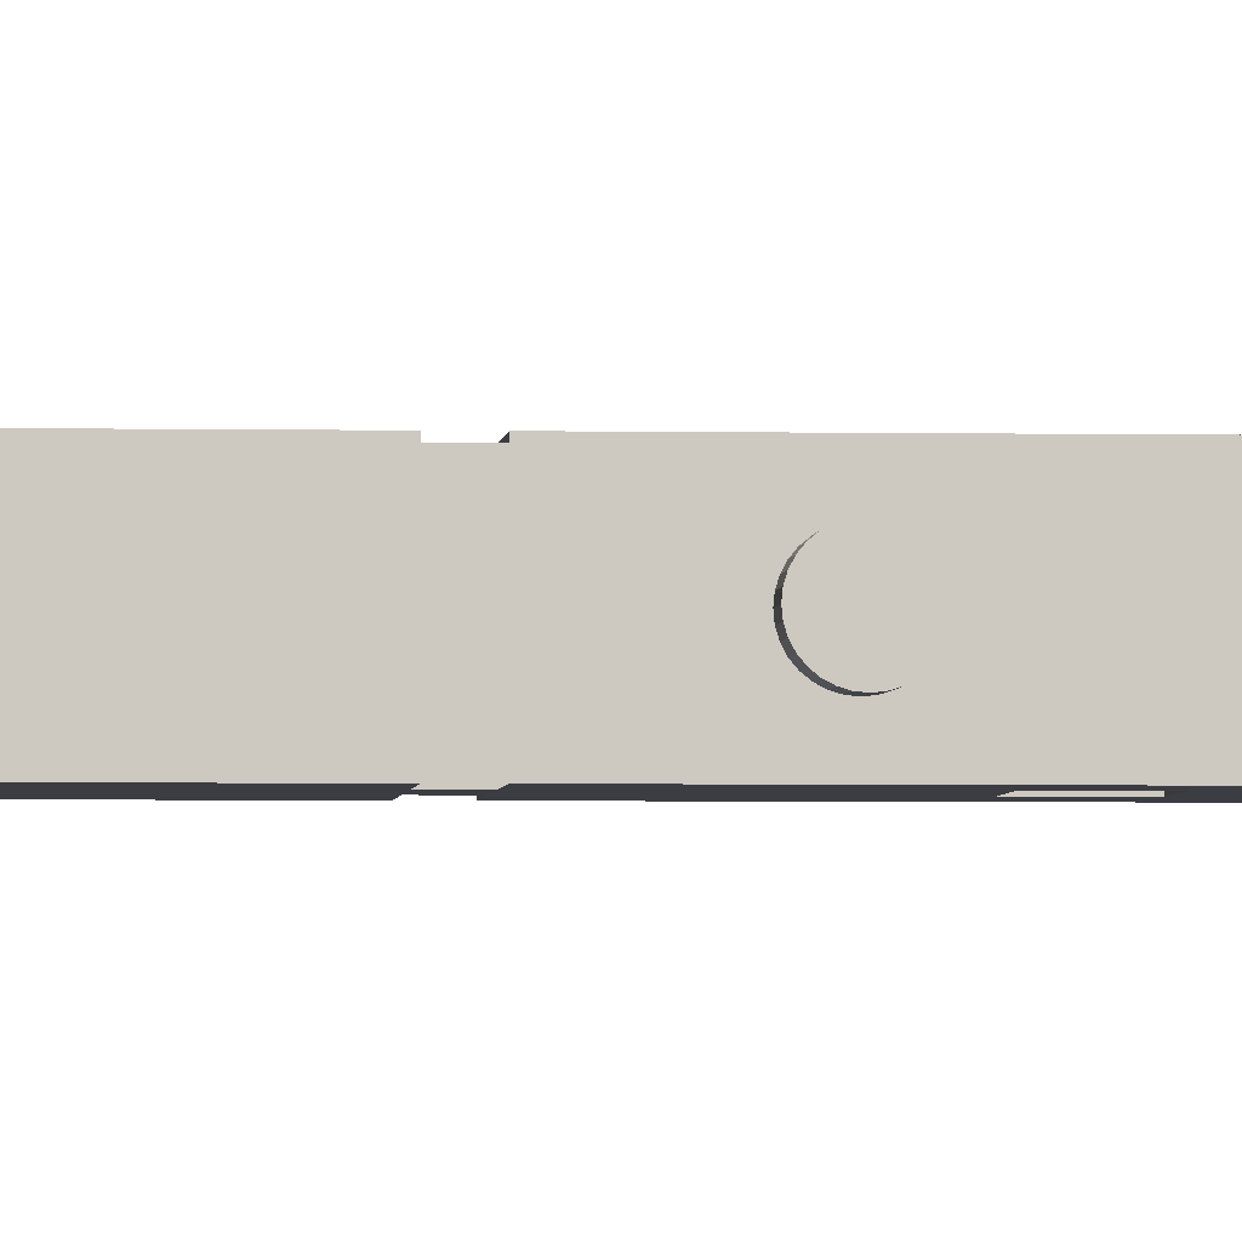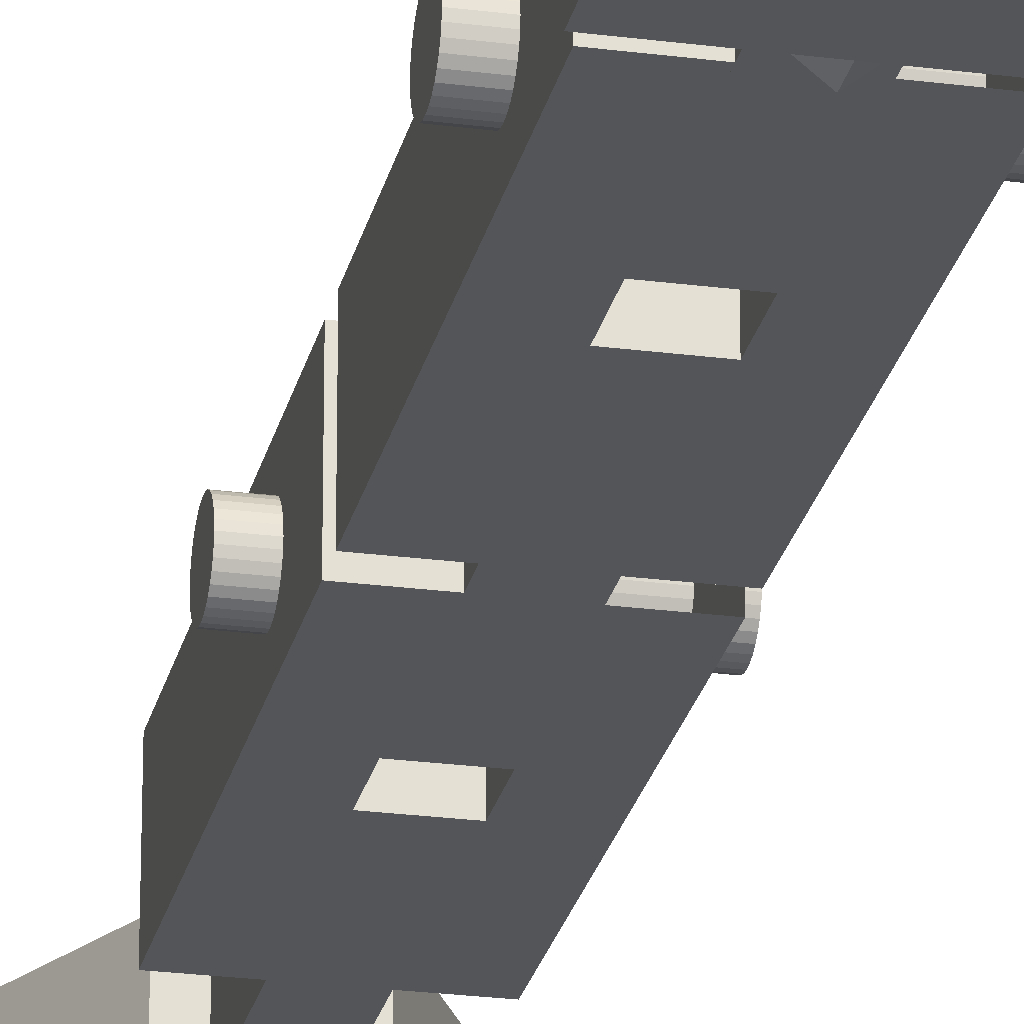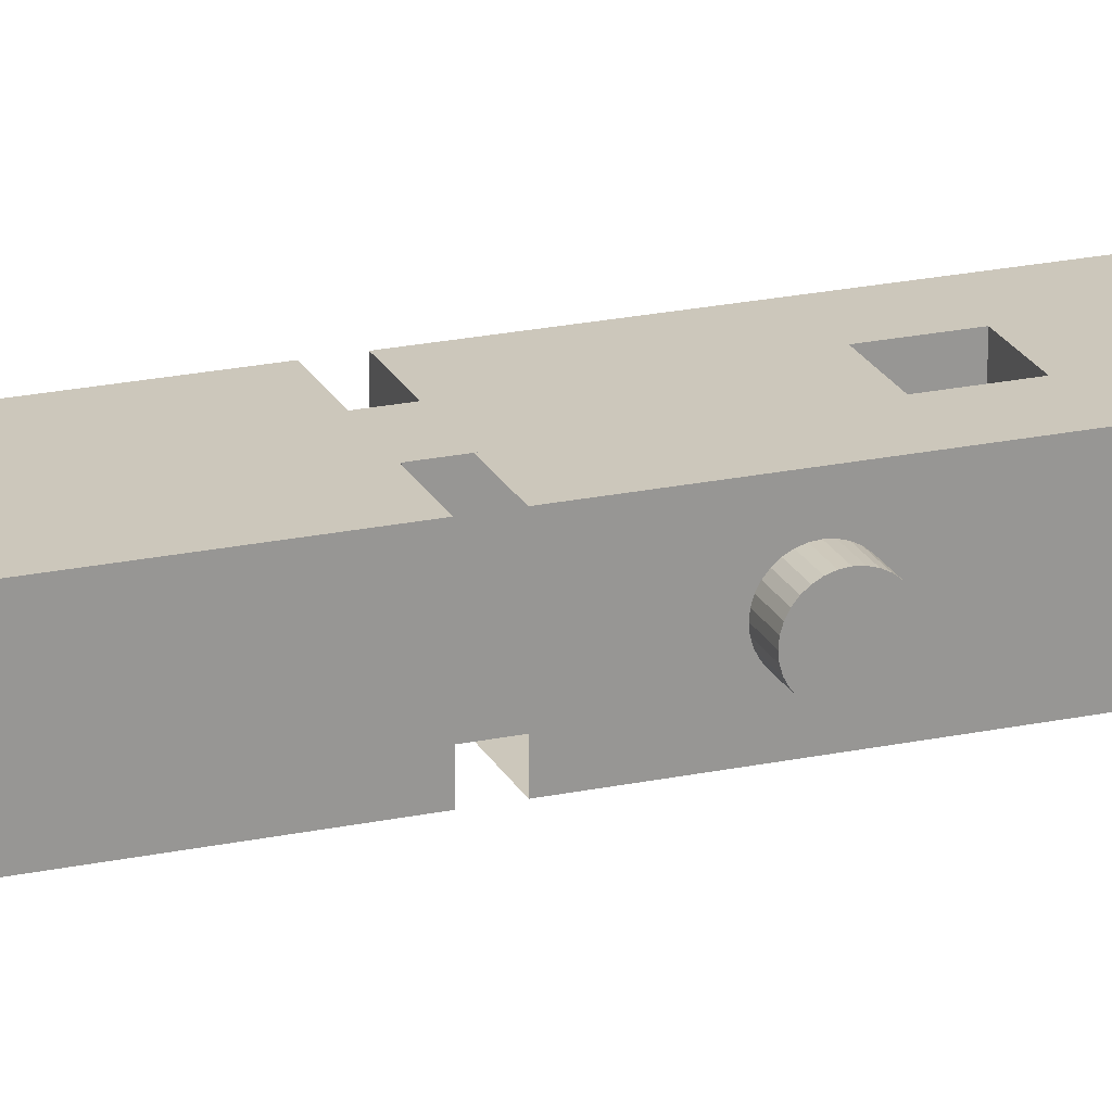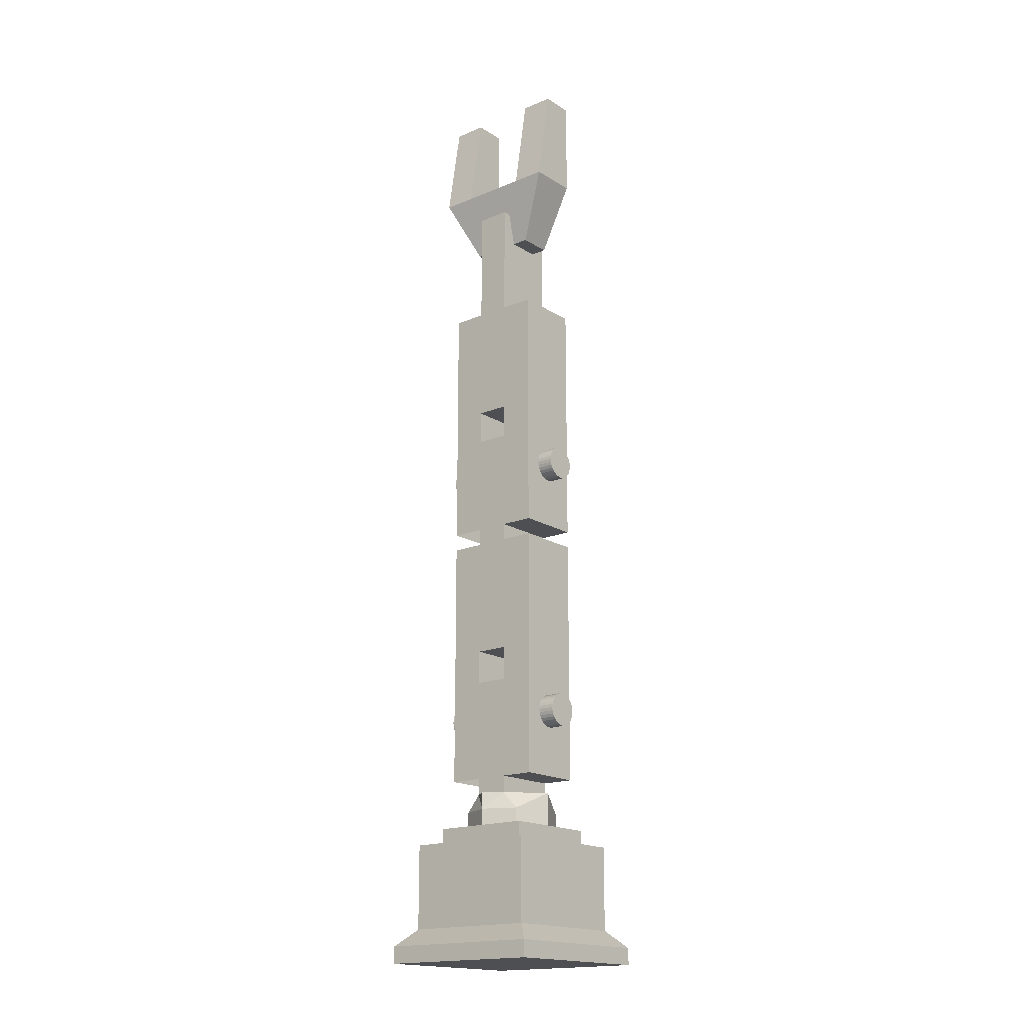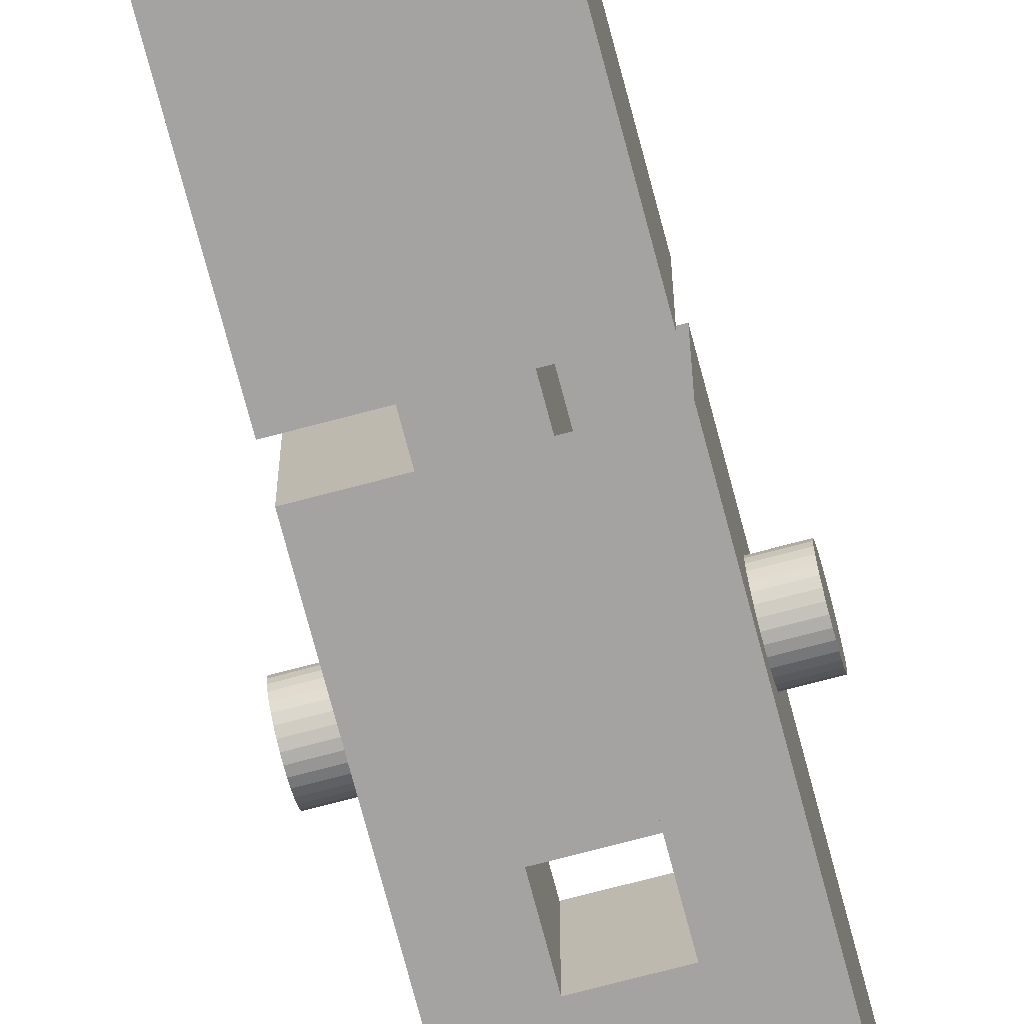
<metadata>
{"format":"obj","ext":"obj","renderer":"f3d","projection":"perspective","resolution":1024,"background":"white","views":[{"elev":-2.9,"azim":85.6,"up":"+Z"},{"elev":-24.7,"azim":-12.1,"up":"+Z"},{"elev":21.7,"azim":69.4,"up":"+Z"},{"elev":-17.7,"azim":-140.5,"up":"+Y"},{"elev":-73.1,"azim":14.8,"up":"+Z"}]}
</metadata>
<code>
o Cube
v 1 0.1 -1
v 1 0 -1
v 1 0.1 0
v 1 0 0
v 0 0.1 -1
v 0 0 -1
v 0 0.1 0
v 0 0 0
v 0.9 0.2 -0.9
v 0.9 0.2 -0.1
v 0.1 0.2 -0.9
v 0.1 0.2 -0.1
v 0.9 0.2 -0.9
v 0.9 0.2 -0.1
v 0.1 0.2 -0.9
v 0.1 0.2 -0.1
v 0.9 0.7 -0.9
v 0.9 0.7 -0.1
v 0.1 0.7 -0.9
v 0.1 0.7 -0.1
v 0.8 0.7 -0.8
v 0.8 0.7 -0.2
v 0.2 0.7 -0.8
v 0.2 0.7 -0.2
v 0.2 0.8 -0.2
v 0.2 0.8 -0.8
v 0.8 0.8 -0.2
v 0.8 0.8 -0.8
f 3 12 7
f 3 8 4
f 7 6 8
f 2 8 6
f 1 4 2
f 5 2 6
f 9 15 13
f 7 11 5
f 1 10 3
f 5 9 1
f 16 19 15
f 10 13 14
f 11 16 15
f 12 14 16
f 19 21 17
f 14 20 16
f 15 17 13
f 13 18 14
f 23 28 21
f 17 22 18
f 20 23 19
f 18 24 20
f 22 25 24
f 21 27 22
f 24 26 23
f 14 18 20
f 13 17 18
f 3 10 12
f 3 7 8
f 7 5 6
f 2 4 8
f 1 3 4
f 5 1 2
f 9 11 15
f 7 12 11
f 1 9 10
f 5 11 9
f 16 20 19
f 10 9 13
f 11 12 16
f 12 10 14
f 19 23 21
f 15 19 17
f 23 26 28
f 17 21 22
f 20 24 23
f 18 22 24
f 22 27 25
f 21 28 27
f 24 25 26
o Cube.001
v 0.2182 0.7 -0.5
v 0.2182 0.9 -0.5
v 0.5 0.7 -0.7818
v 0.5 0.9 -0.7818
v 0.5 0.7 -0.2182
v 0.5 0.9 -0.2182
v 0.7818 0.7 -0.5
v 0.7818 0.9 -0.5
v 0.6909 0.9 -0.3091
v 0.6909 0.7 -0.3091
v 0.3091 0.7 -0.6909
v 0.3091 0.9 -0.6909
v 0.3091 0.9 -0.3091
v 0.6909 0.7 -0.6909
v 0.6891 0.7 -0.6928
v 0.5 0.6 -0.5
v 0.3091 0.7 -0.3091
v 0.6909 0.9 -0.6909
v 0.2182 1 -0.5
v 0.5 1 -0.7818
v 0.5 1 -0.2182
v 0.7818 1 -0.5
v 0.6 1 -0.3
v 0.4 1 -0.7
v 0.5 1 -0.5
v 0.4 1 -0.3
v 0.6 1 -0.7
v 0.6 1.7 -0.3
v 0.4 1.7 -0.7
v 0.4 1.7 -0.3
v 0.6 1.7 -0.7
f 30 39 29
f 32 43 31
f 36 38 35
f 34 45 33
f 43 42 44
f 37 50 51
f 40 31 39
f 44 29 39
f 46 50 36
f 37 33 38
f 41 29 45
f 44 35 38
f 46 35 42
f 44 33 45
f 41 47 30
f 32 52 48
f 39 31 44
f 31 43 44
f 44 45 29
f 44 42 35
f 44 38 33
f 40 47 52
f 32 55 46
f 34 51 49
f 34 54 41
f 50 53 51
f 53 49 51
f 53 48 52
f 53 47 54
f 50 55 53
f 53 54 49
f 53 55 48
f 53 52 47
f 52 51 54
f 58 59 57
f 52 59 55
f 51 58 54
f 54 57 52
f 55 56 51
f 30 40 39
f 32 46 43
f 36 37 38
f 34 41 45
f 37 36 50
f 40 32 31
f 46 55 50
f 37 34 33
f 41 30 29
f 42 43 46
f 46 36 35
f 41 54 47
f 32 40 52
f 40 30 47
f 32 48 55
f 34 37 51
f 34 49 54
f 52 55 51
f 58 56 59
f 52 57 59
f 51 56 58
f 54 58 57
f 55 59 56
o Cylinder
v 0.9 1.5 -0.4
v 0.1 1.5 -0.4
v 0.9 1.52 -0.4019
v 0.1 1.52 -0.4019
v 0.9 1.538 -0.4076
v 0.1 1.538 -0.4076
v 0.9 1.556 -0.4169
v 0.1 1.556 -0.4169
v 0.9 1.571 -0.4293
v 0.1 1.571 -0.4293
v 0.9 1.583 -0.4444
v 0.1 1.583 -0.4444
v 0.9 1.592 -0.4617
v 0.1 1.592 -0.4617
v 0.9 1.598 -0.4805
v 0.1 1.598 -0.4805
v 0.9 1.6 -0.5
v 0.1 1.6 -0.5
v 0.9 1.598 -0.5195
v 0.1 1.598 -0.5195
v 0.9 1.592 -0.5383
v 0.1 1.592 -0.5383
v 0.9 1.583 -0.5556
v 0.1 1.583 -0.5556
v 0.9 1.571 -0.5707
v 0.1 1.571 -0.5707
v 0.9 1.556 -0.5831
v 0.1 1.556 -0.5831
v 0.9 1.538 -0.5924
v 0.1 1.538 -0.5924
v 0.9 1.52 -0.5981
v 0.1 1.52 -0.5981
v 0.9 1.5 -0.6
v 0.1 1.5 -0.6
v 0.9 1.48 -0.5981
v 0.1 1.48 -0.5981
v 0.9 1.462 -0.5924
v 0.1 1.462 -0.5924
v 0.9 1.444 -0.5831
v 0.1 1.444 -0.5831
v 0.9 1.429 -0.5707
v 0.1 1.429 -0.5707
v 0.9 1.417 -0.5556
v 0.1 1.417 -0.5556
v 0.9 1.408 -0.5383
v 0.1 1.408 -0.5383
v 0.9 1.402 -0.5195
v 0.1 1.402 -0.5195
v 0.9 1.4 -0.5
v 0.1 1.4 -0.5
v 0.9 1.402 -0.4805
v 0.1 1.402 -0.4805
v 0.9 1.408 -0.4617
v 0.1 1.408 -0.4617
v 0.9 1.417 -0.4444
v 0.1 1.417 -0.4444
v 0.9 1.429 -0.4293
v 0.1 1.429 -0.4293
v 0.9 1.444 -0.4169
v 0.1 1.444 -0.4169
v 0.9 1.462 -0.4076
v 0.1 1.462 -0.4076
v 0.9 1.48 -0.4019
v 0.1 1.48 -0.4019
v 0.6 1.9 -0.3
v 0.6 2.6 -0.3
v 0.6 1.9 -0.7
v 0.6 2.6 -0.7
v 0.8 1.9 -0.3
v 0.8 2.6 -0.3
v 0.8 1.9 -0.7
v 0.8 2.6 -0.7
v 0.4 1.9 -0.3
v 0.4 2.6 -0.3
v 0.4 1.9 -0.7
v 0.4 2.6 -0.7
v 0.2 1.9 -0.3
v 0.2 2.6 -0.3
v 0.2 1.9 -0.7
v 0.2 2.6 -0.7
v 0.4 1.1 -0.3
v 0.4 1.1 -0.7
v 0.2 1.1 -0.3
v 0.2 1.1 -0.7
v 0.6 1.1 -0.3
v 0.6 1.1 -0.7
v 0.8 1.1 -0.3
v 0.8 1.1 -0.7
v 0.6 3.3 -0.3
v 0.6 3.3 -0.7
v 0.4 3.3 -0.3
v 0.4 3.3 -0.7
f 61 60 62
f 65 63 62
f 65 64 66
f 67 66 68
f 69 68 70
f 71 70 72
f 73 72 74
f 75 74 76
f 79 77 76
f 79 78 80
f 83 81 80
f 85 83 82
f 87 85 84
f 89 87 86
f 91 89 88
f 93 91 90
f 95 93 92
f 97 95 94
f 99 97 96
f 101 99 98
f 103 101 100
f 105 103 102
f 107 105 104
f 109 107 106
f 111 109 108
f 113 111 110
f 115 113 112
f 117 115 114
f 117 116 118
f 119 118 120
f 89 65 81
f 123 121 120
f 61 123 122
f 90 122 106
f 135 133 150
f 126 127 131
f 130 131 129
f 128 129 125
f 131 127 125
f 135 134 138
f 126 124 132
f 127 126 134
f 124 125 133
f 136 137 139
f 132 133 137
f 133 135 139
f 138 134 141
f 141 140 142
f 136 138 143
f 132 136 142
f 134 132 140
f 126 130 147
f 124 126 145
f 130 128 146
f 128 124 144
f 148 149 151
f 133 125 148
f 125 127 149
f 127 135 151
f 61 62 63
f 65 62 64
f 65 66 67
f 67 68 69
f 69 70 71
f 71 72 73
f 73 74 75
f 75 76 77
f 79 76 78
f 79 80 81
f 83 80 82
f 85 82 84
f 87 84 86
f 89 86 88
f 91 88 90
f 93 90 92
f 95 92 94
f 97 94 96
f 99 96 98
f 101 98 100
f 103 100 102
f 105 102 104
f 107 104 106
f 109 106 108
f 111 108 110
f 113 110 112
f 115 112 114
f 117 114 116
f 117 118 119
f 119 120 121
f 65 121 63
f 63 121 61
f 61 121 123
f 121 117 119
f 117 113 115
f 113 109 111
f 109 105 107
f 105 101 103
f 101 105 99
f 99 105 97
f 97 93 95
f 93 97 91
f 91 97 89
f 89 85 87
f 85 89 83
f 83 89 81
f 81 73 79
f 79 73 77
f 77 73 75
f 73 69 71
f 69 65 67
f 121 113 117
f 113 97 109
f 109 97 105
f 73 81 69
f 69 81 65
f 65 97 121
f 121 97 113
f 97 65 89
f 123 120 122
f 61 122 60
f 122 62 60
f 62 66 64
f 66 70 68
f 70 74 72
f 74 78 76
f 78 82 80
f 82 86 84
f 86 90 88
f 90 94 92
f 94 98 96
f 98 102 100
f 102 106 104
f 106 110 108
f 110 114 112
f 114 118 116
f 118 122 120
f 122 74 62
f 62 74 66
f 66 74 70
f 74 82 78
f 82 90 86
f 90 98 94
f 98 106 102
f 106 114 110
f 114 122 118
f 74 90 82
f 90 106 98
f 106 122 114
f 122 90 74
f 135 150 151
f 126 131 130
f 130 129 128
f 128 125 124
f 131 125 129
f 135 138 139
f 126 132 134
f 127 134 135
f 124 133 132
f 136 139 138
f 132 137 136
f 133 139 137
f 138 141 143
f 141 142 143
f 136 143 142
f 132 142 140
f 134 140 141
f 126 147 145
f 124 145 144
f 130 146 147
f 128 144 146
f 148 151 150
f 133 148 150
f 125 149 148
f 127 151 149
o Cylinder.001
v 0.9 3.1 -0.4
v 0.1 3.1 -0.4
v 0.9 3.12 -0.4019
v 0.1 3.12 -0.4019
v 0.9 3.138 -0.4076
v 0.1 3.138 -0.4076
v 0.9 3.156 -0.4169
v 0.1 3.156 -0.4169
v 0.9 3.171 -0.4293
v 0.1 3.171 -0.4293
v 0.9 3.183 -0.4444
v 0.1 3.183 -0.4444
v 0.9 3.192 -0.4617
v 0.1 3.192 -0.4617
v 0.9 3.198 -0.4805
v 0.1 3.198 -0.4805
v 0.9 3.2 -0.5
v 0.1 3.2 -0.5
v 0.9 3.198 -0.5195
v 0.1 3.198 -0.5195
v 0.9 3.192 -0.5383
v 0.1 3.192 -0.5383
v 0.9 3.183 -0.5556
v 0.1 3.183 -0.5556
v 0.9 3.171 -0.5707
v 0.1 3.171 -0.5707
v 0.9 3.156 -0.5831
v 0.1 3.156 -0.5831
v 0.9 3.138 -0.5924
v 0.1 3.138 -0.5924
v 0.9 3.12 -0.5981
v 0.1 3.12 -0.5981
v 0.9 3.1 -0.6
v 0.1 3.1 -0.6
v 0.9 3.08 -0.5981
v 0.1 3.08 -0.5981
v 0.9 3.062 -0.5924
v 0.1 3.062 -0.5924
v 0.9 3.044 -0.5831
v 0.1 3.044 -0.5831
v 0.9 3.029 -0.5707
v 0.1 3.029 -0.5707
v 0.9 3.017 -0.5556
v 0.1 3.017 -0.5556
v 0.9 3.008 -0.5383
v 0.1 3.008 -0.5383
v 0.9 3.002 -0.5195
v 0.1 3.002 -0.5195
v 0.9 3 -0.5
v 0.1 3 -0.5
v 0.9 3.002 -0.4805
v 0.1 3.002 -0.4805
v 0.9 3.008 -0.4617
v 0.1 3.008 -0.4617
v 0.9 3.017 -0.4444
v 0.1 3.017 -0.4444
v 0.9 3.029 -0.4293
v 0.1 3.029 -0.4293
v 0.9 3.044 -0.4169
v 0.1 3.044 -0.4169
v 0.9 3.062 -0.4076
v 0.1 3.062 -0.4076
v 0.9 3.08 -0.4019
v 0.1 3.08 -0.4019
v 0.6 3.5 -0.3
v 0.6 4.2 -0.3
v 0.6 3.5 -0.7
v 0.6 4.2 -0.7
v 0.8 3.5 -0.3
v 0.8 4.2 -0.3
v 0.8 3.5 -0.7
v 0.8 4.2 -0.7
v 0.4 3.5 -0.3
v 0.4 4.2 -0.3
v 0.4 3.5 -0.7
v 0.4 4.2 -0.7
v 0.2 3.5 -0.3
v 0.2 4.2 -0.3
v 0.2 3.5 -0.7
v 0.2 4.2 -0.7
v 0.4 2.7 -0.3
v 0.4 2.7 -0.7
v 0.2 2.7 -0.3
v 0.2 2.7 -0.7
v 0.6 2.7 -0.3
v 0.6 2.7 -0.7
v 0.8 2.7 -0.3
v 0.8 2.7 -0.7
v 0.6 4.9 -0.3
v 0.6 4.9 -0.7
v 0.4 4.9 -0.3
v 0.4 4.9 -0.7
f 153 152 154
f 155 154 156
f 157 156 158
f 159 158 160
f 161 160 162
f 163 162 164
f 165 164 166
f 167 166 168
f 169 168 170
f 171 170 172
f 173 172 174
f 175 174 176
f 176 178 179
f 178 180 181
f 181 180 182
f 183 182 184
f 185 184 186
f 186 188 189
f 189 188 190
f 191 190 192
f 192 194 195
f 194 196 197
f 196 198 199
f 198 200 201
f 201 200 202
f 202 204 205
f 205 204 206
f 207 206 208
f 209 208 210
f 211 210 212
f 181 157 173
f 213 212 214
f 215 214 152
f 182 214 198
f 243 227 225
f 218 219 223
f 220 222 223
f 216 220 221
f 221 223 219
f 231 227 226
f 226 218 216
f 227 219 218
f 224 216 217
f 230 228 229
f 228 224 225
f 229 225 227
f 230 226 233
f 235 233 232
f 234 228 230
f 232 224 228
f 233 226 224
f 237 218 222
f 236 216 218
f 239 222 220
f 220 216 236
f 242 240 241
f 242 225 217
f 240 217 219
f 241 219 227
f 153 154 155
f 155 156 157
f 157 158 159
f 159 160 161
f 161 162 163
f 163 164 165
f 165 166 167
f 167 168 169
f 169 170 171
f 171 172 173
f 173 174 175
f 175 176 177
f 176 179 177
f 178 181 179
f 181 182 183
f 183 184 185
f 185 186 187
f 186 189 187
f 189 190 191
f 191 192 193
f 192 195 193
f 194 197 195
f 196 199 197
f 198 201 199
f 201 202 203
f 202 205 203
f 205 206 207
f 207 208 209
f 209 210 211
f 211 212 213
f 157 213 155
f 155 213 153
f 153 213 215
f 213 209 211
f 209 205 207
f 205 201 203
f 201 197 199
f 197 193 195
f 193 197 191
f 191 197 189
f 189 185 187
f 185 189 183
f 183 189 181
f 181 177 179
f 177 181 175
f 175 181 173
f 173 165 171
f 171 165 169
f 169 165 167
f 165 161 163
f 161 157 159
f 213 205 209
f 205 189 201
f 201 189 197
f 165 173 161
f 161 173 157
f 157 189 213
f 213 189 205
f 189 157 181
f 213 214 215
f 215 152 153
f 214 154 152
f 154 158 156
f 158 162 160
f 162 166 164
f 166 170 168
f 170 174 172
f 174 178 176
f 178 182 180
f 182 186 184
f 186 190 188
f 190 194 192
f 194 198 196
f 198 202 200
f 202 206 204
f 206 210 208
f 210 214 212
f 214 166 154
f 154 166 158
f 158 166 162
f 166 174 170
f 174 182 178
f 182 190 186
f 190 198 194
f 198 206 202
f 206 214 210
f 166 182 174
f 182 198 190
f 198 214 206
f 214 182 166
f 243 225 242
f 218 223 222
f 220 223 221
f 216 221 217
f 221 219 217
f 231 226 230
f 226 216 224
f 227 218 226
f 224 217 225
f 230 229 231
f 228 225 229
f 229 227 231
f 230 233 235
f 235 232 234
f 234 230 235
f 232 228 234
f 233 224 232
f 237 222 239
f 236 218 237
f 239 220 238
f 220 236 238
f 242 241 243
f 242 217 240
f 240 219 241
f 241 227 243
o Cube.002
v 0.3 4.7 -0.4
v 0.3 5.1 -0.4
v 0.3 4.7 -0.6
v 0.3 5.1 -0.7
v 0.7 4.7 -0.4
v 0.7 5.1 -0.4
v 0.7 4.7 -0.6
v 0.7 5.1 -0.7
v 0.9 5.1 -0.4
v 0.3 5.7 -0.6
v 0.9 5.1 -0.7
v 0.3 5.7 -0.4
v 0.1 5.1 -0.4
v 0.1 5.7 -0.6
v 0.1 5.1 -0.7
v 0.1 5.7 -0.4
v 0.7 5.7 -0.4
v 0.7 5.7 -0.6
v 0.9 5.7 -0.4
v 0.9 5.7 -0.6
f 249 261 251
f 247 250 246
f 250 244 246
f 247 249 251
f 255 257 259
f 250 252 248
f 258 253 247
f 250 251 254
f 256 257 258
f 246 256 258
f 247 246 258
f 245 253 255
f 260 263 261
f 254 261 263
f 252 263 262
f 249 245 244
f 255 259 256
f 245 256 244
f 248 252 249
f 245 244 248
f 249 260 261
f 247 251 250
f 250 248 244
f 247 245 249
f 255 253 257
f 250 254 252
f 258 257 253
f 256 259 257
f 246 244 256
f 245 247 253
f 260 262 263
f 254 251 261
f 252 254 263
f 244 248 249
f 252 262 260
f 252 260 249
f 259 256 245
f 245 255 259
f 255 256 245
f 245 248 249

</code>
